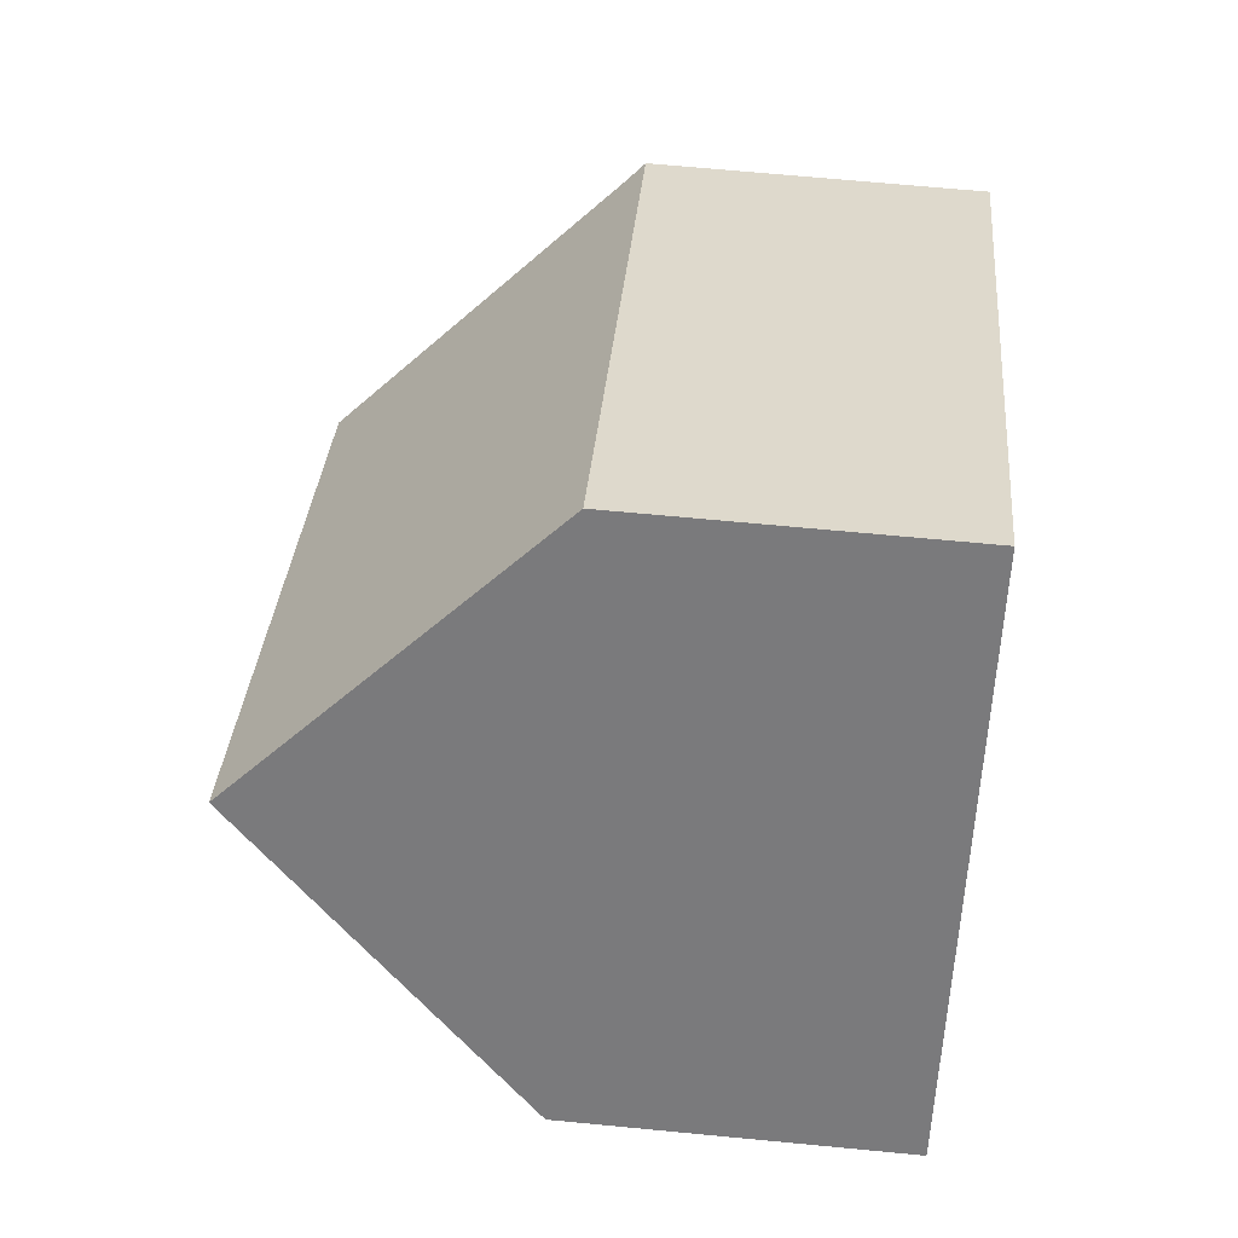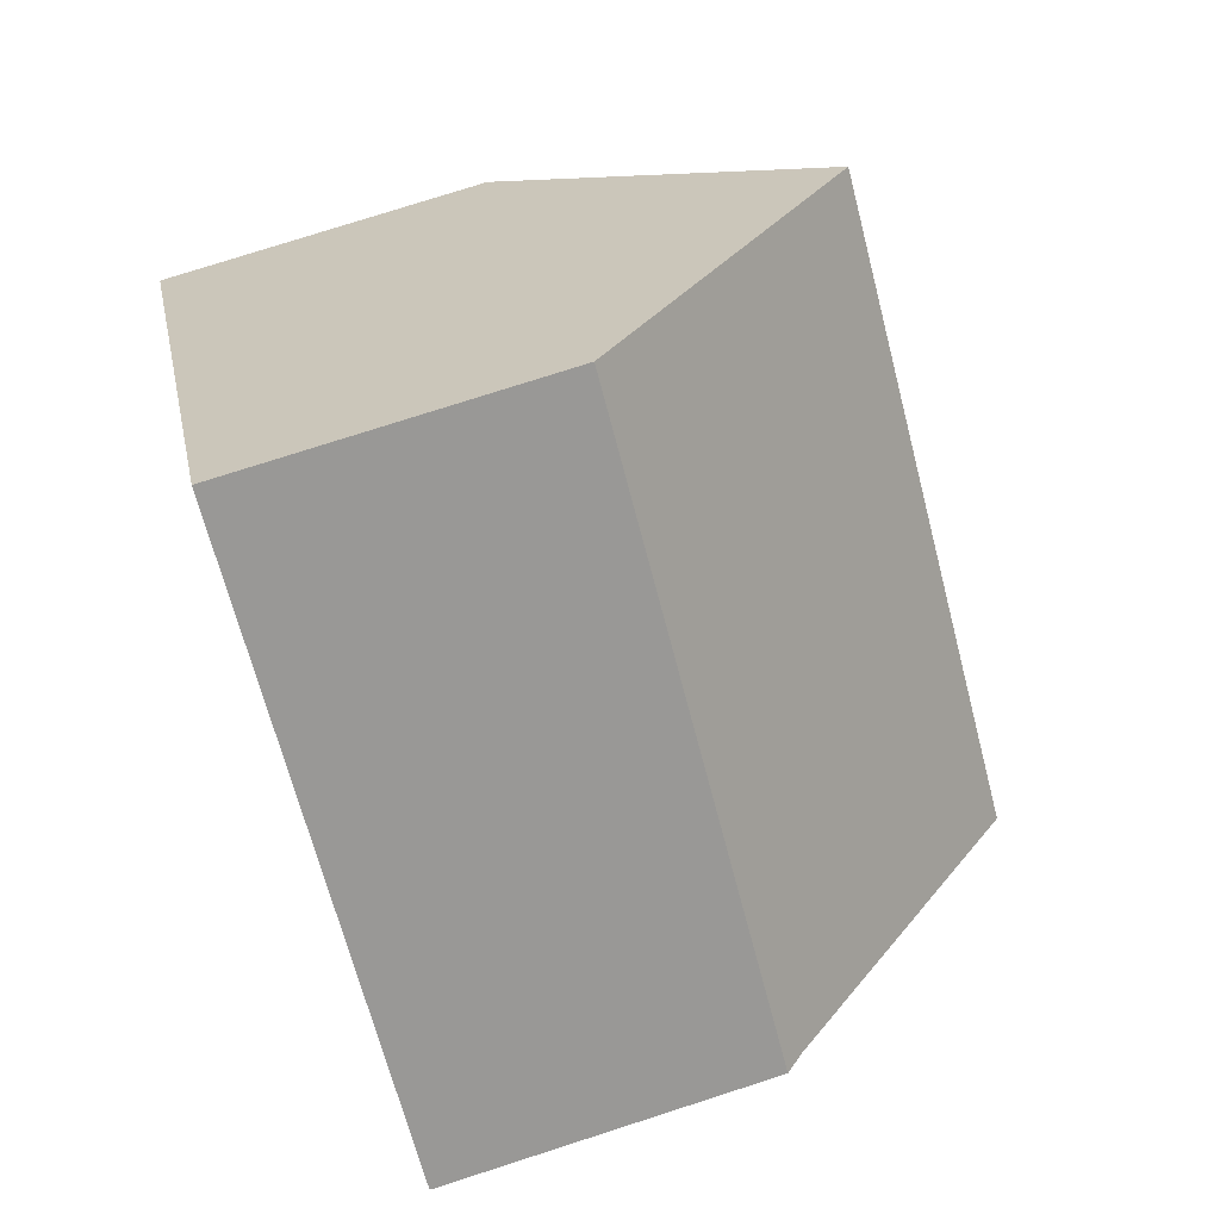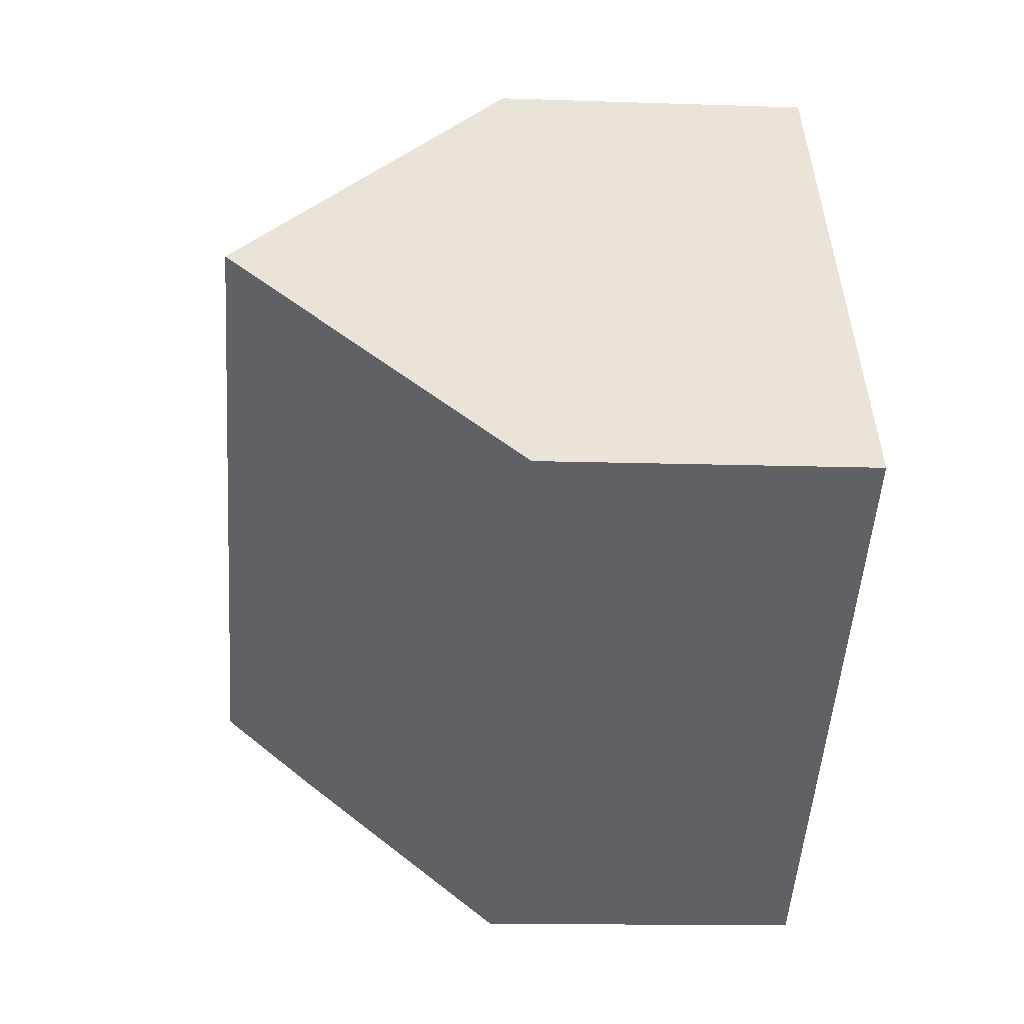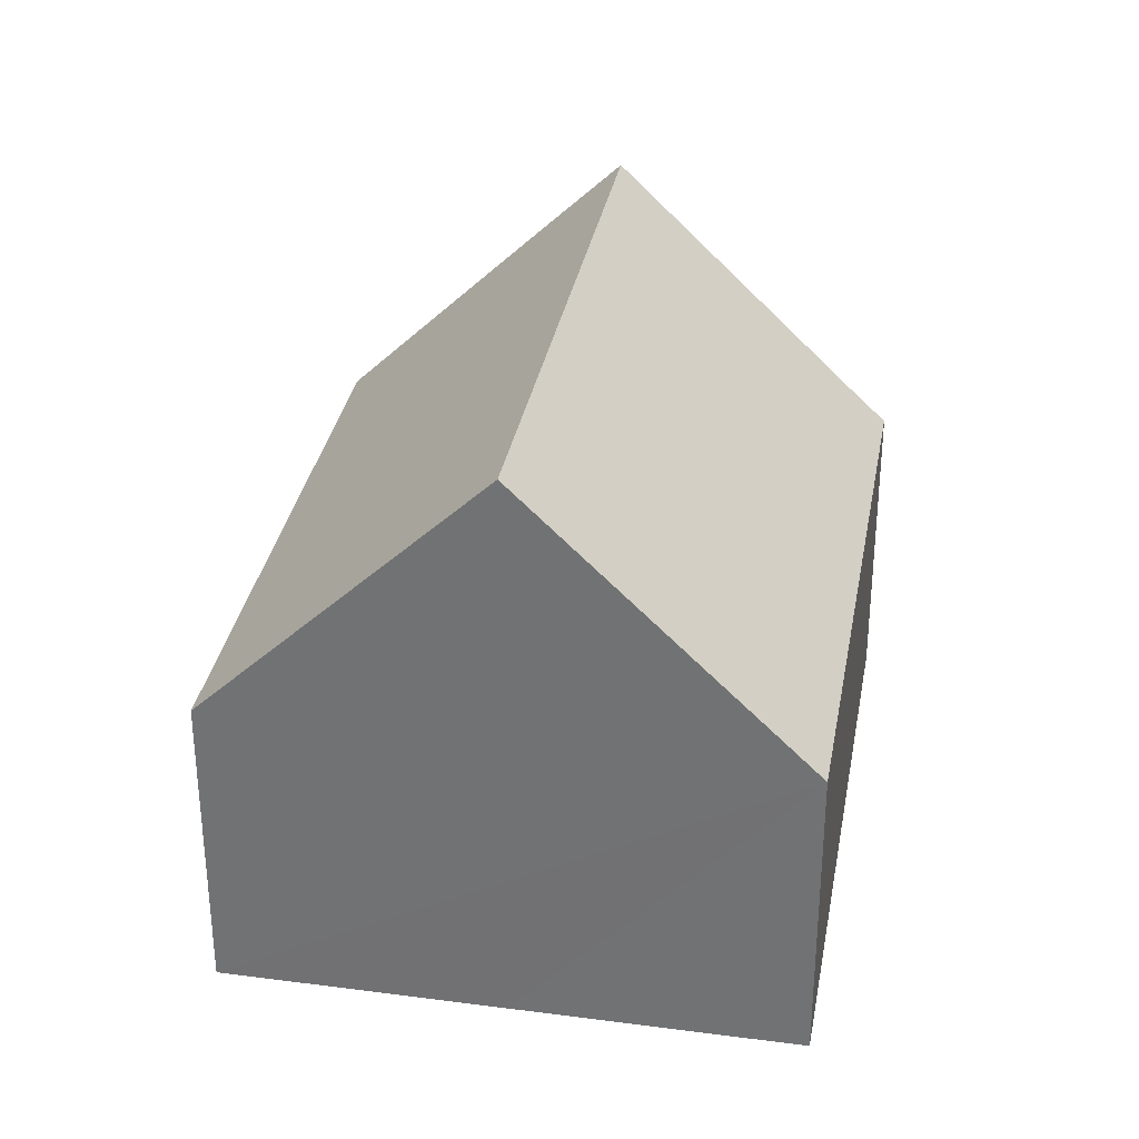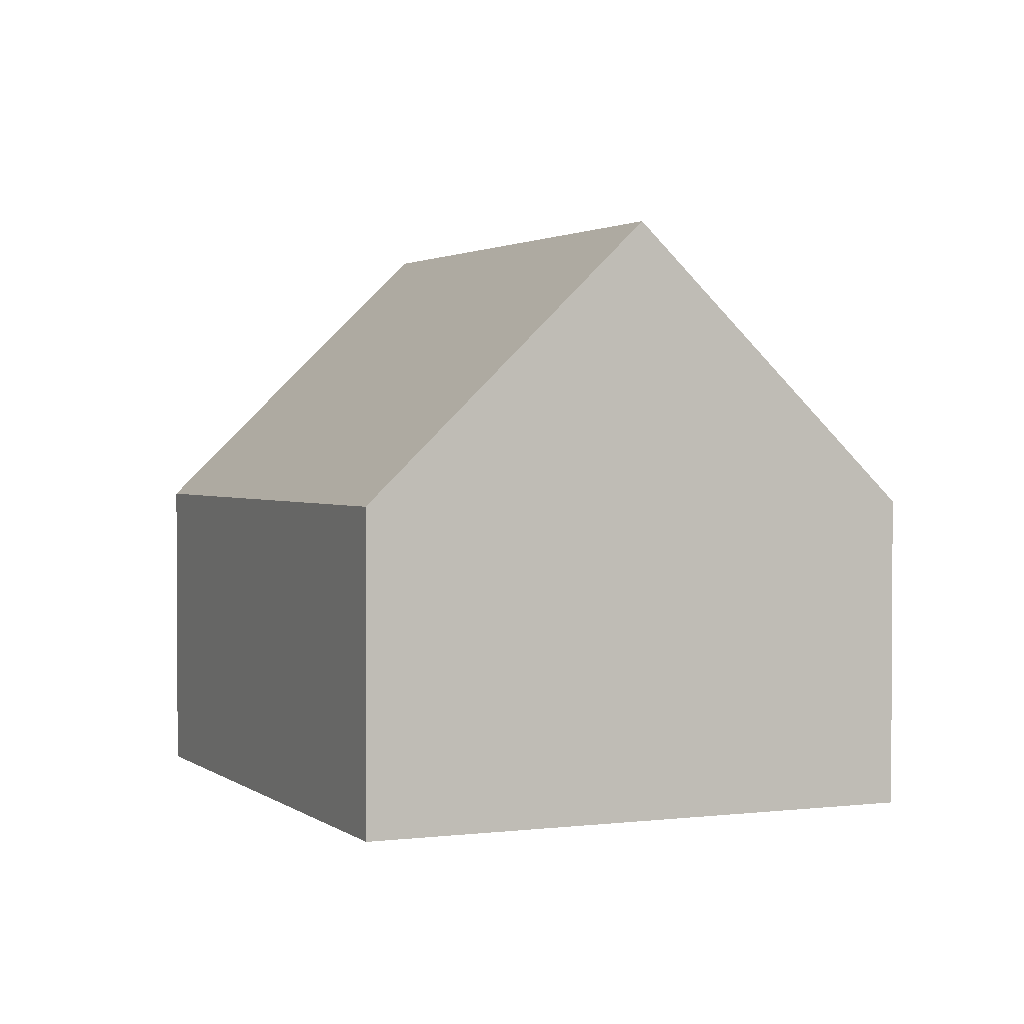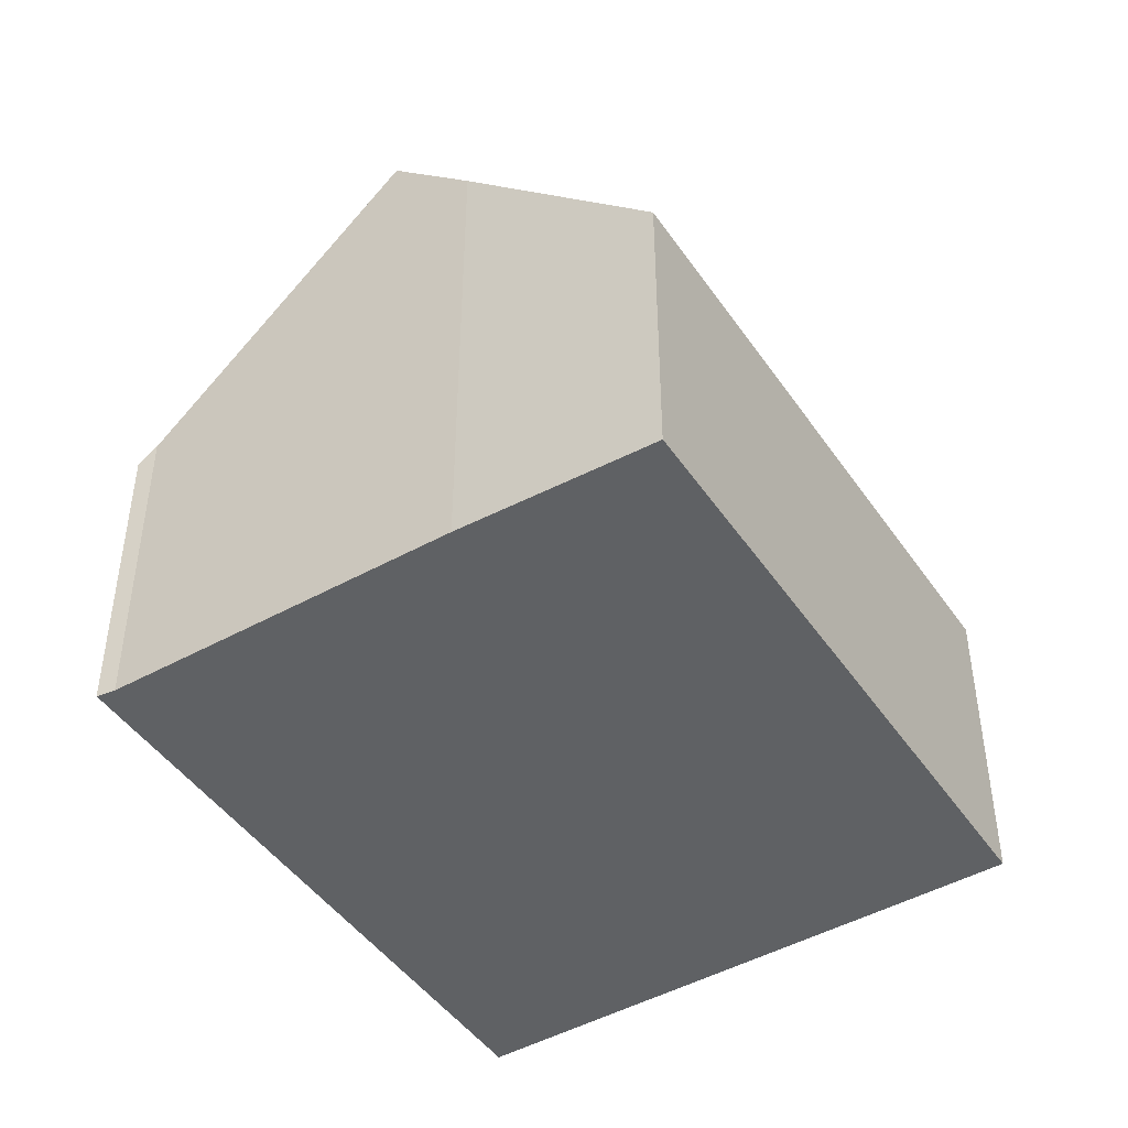
<metadata>
{"format":"obj","ext":"obj","renderer":"f3d","projection":"perspective","resolution":1024,"background":"white","views":[{"elev":67.3,"azim":-84.5,"up":"+Z"},{"elev":77.0,"azim":72.2,"up":"+Z"},{"elev":-12.0,"azim":-94.8,"up":"+Z"},{"elev":33.0,"azim":-43.8,"up":"+Y"},{"elev":2.0,"azim":-77.8,"up":"+Y"},{"elev":-46.3,"azim":158.7,"up":"+Y"}]}
</metadata>
<code>
v  13.91 5.403 1.21
v  5.56 5.11 7.664
v  14.13 5.11 1.431
v  2.77 9.657 3.818
v  11.27 9.657 -2.367
v  0 5.144 3.15e-16
v  10.4 8.257 -3.544
v  8.349 5.088 -6.147
v  0 0 0
v  8.349 3.764e-16 -6.147
v  2.77 -2.338e-16 3.818
v  5.56 -4.693e-16 7.664
v  14.13 -8.762e-17 1.431
v  10.4 2.17e-16 -3.544
v  13.91 -7.409e-17 1.21
v  11.27 1.449e-16 -2.367
g defaultobject
f 1 2 3
f 2 1 4
f 4 1 5
f 6 7 8
f 7 6 5
f 5 6 4
f 8 9 6
f 9 8 10
f 6 2 4
f 2 6 9
f 2 9 11
f 2 11 12
f 12 3 2
f 3 12 13
f 14 8 7
f 8 14 10
f 3 15 1
f 15 3 13
f 1 7 5
f 7 1 15
f 7 15 14
f 14 15 16
f 10 15 9
f 15 10 16
f 16 10 14
f 11 13 12
f 13 11 9
f 13 9 15

</code>
